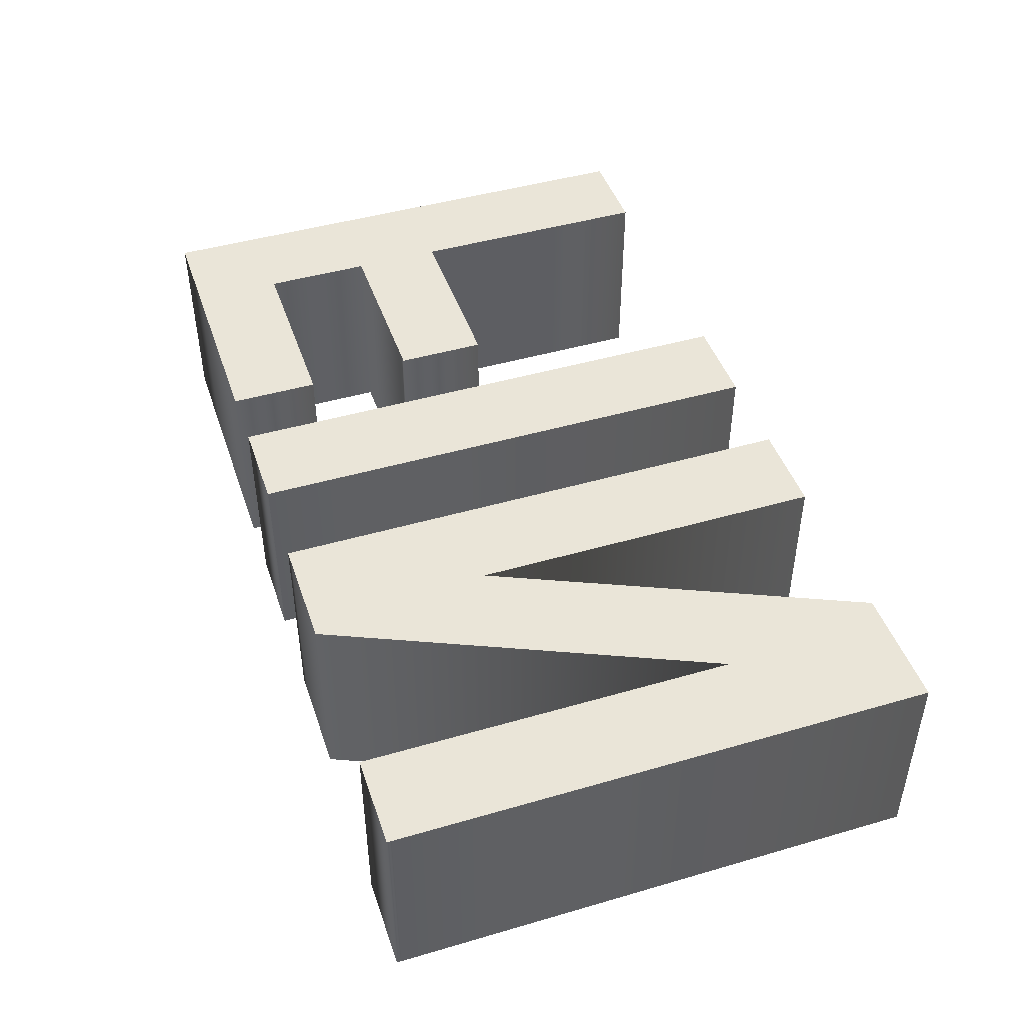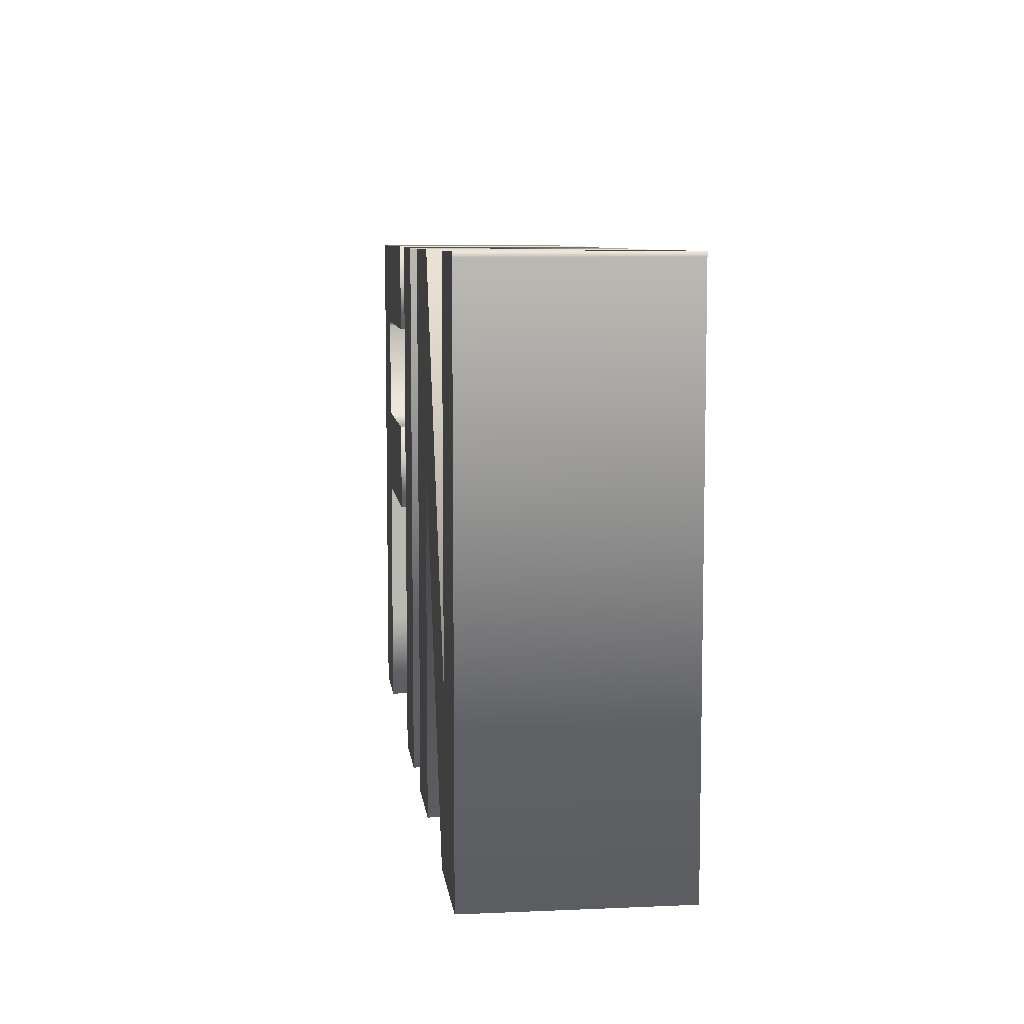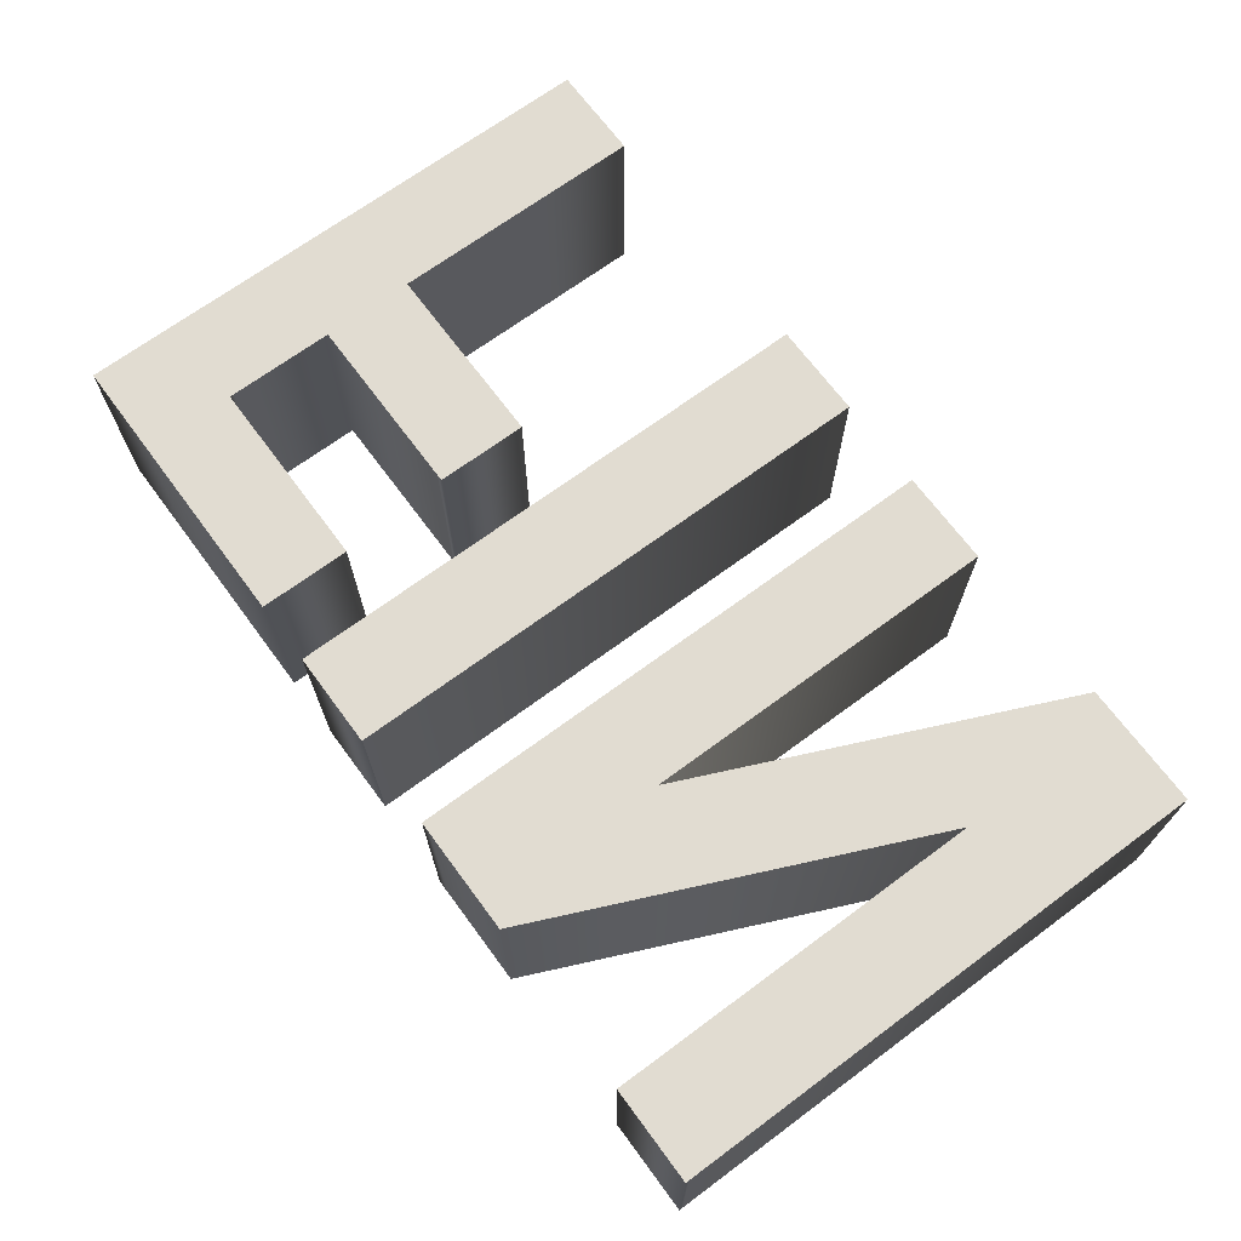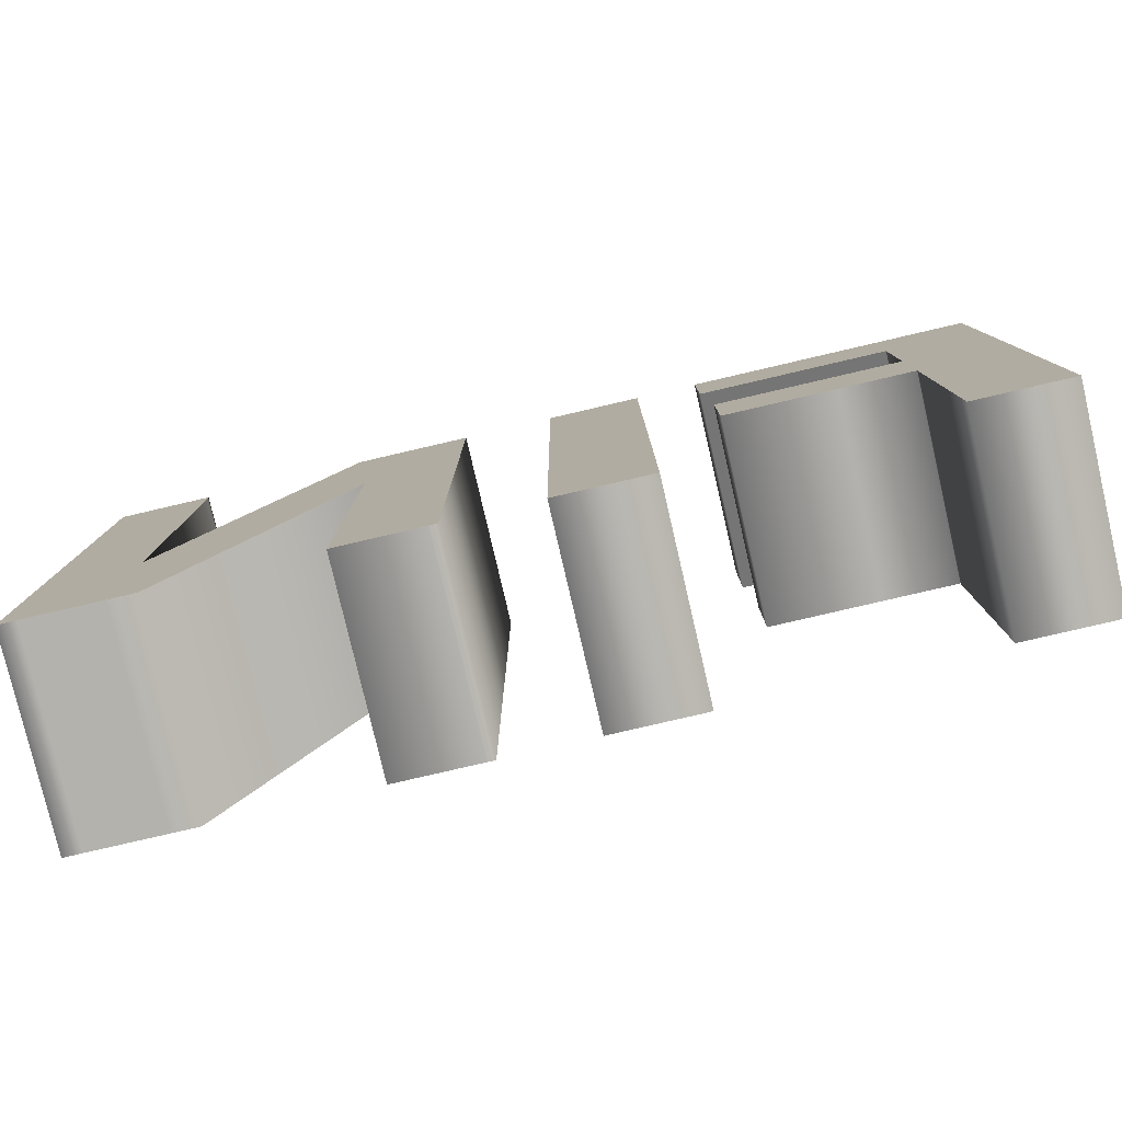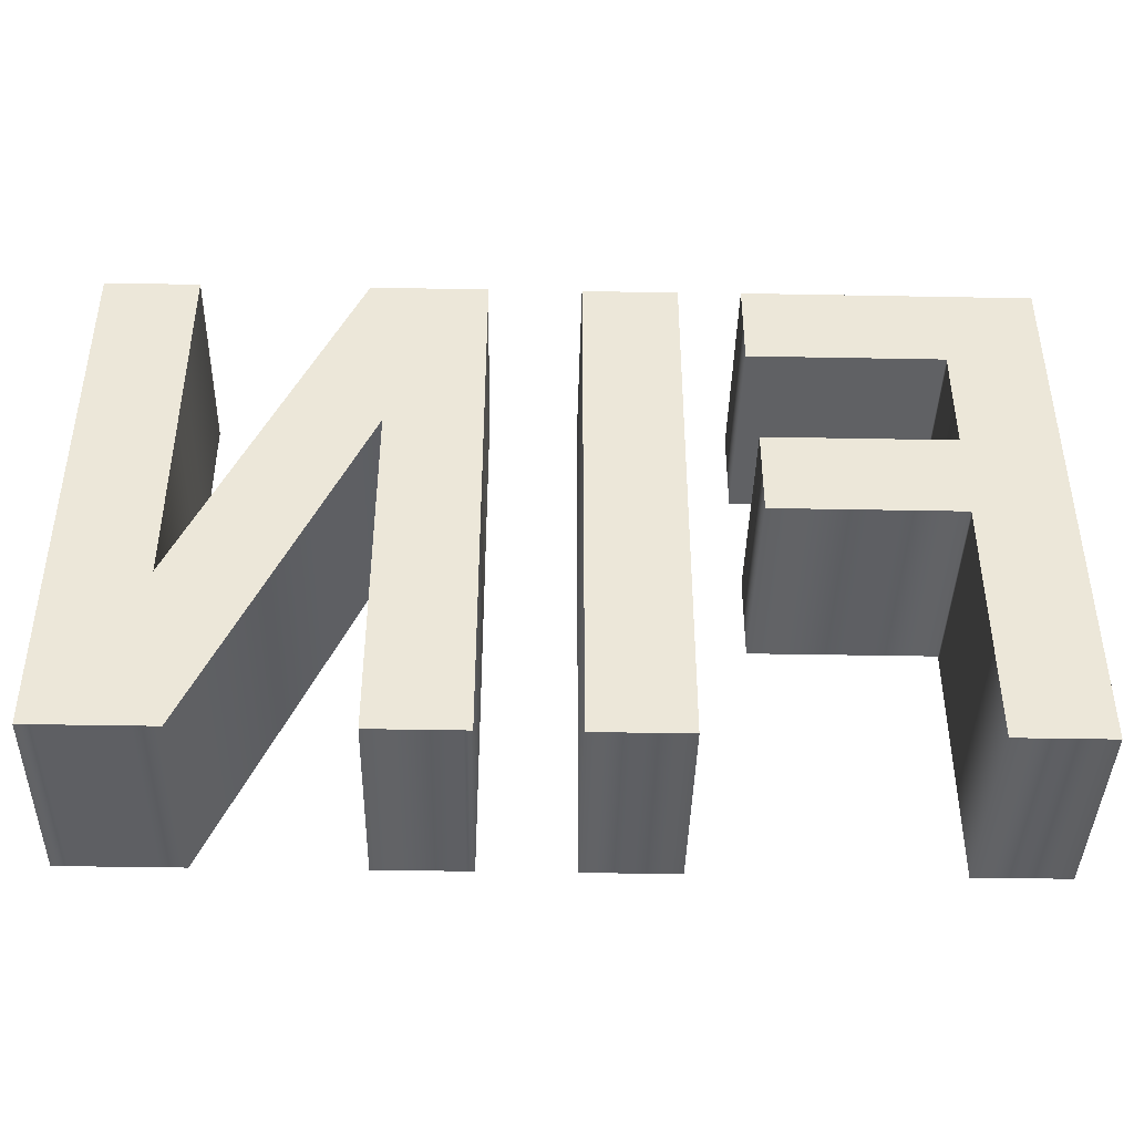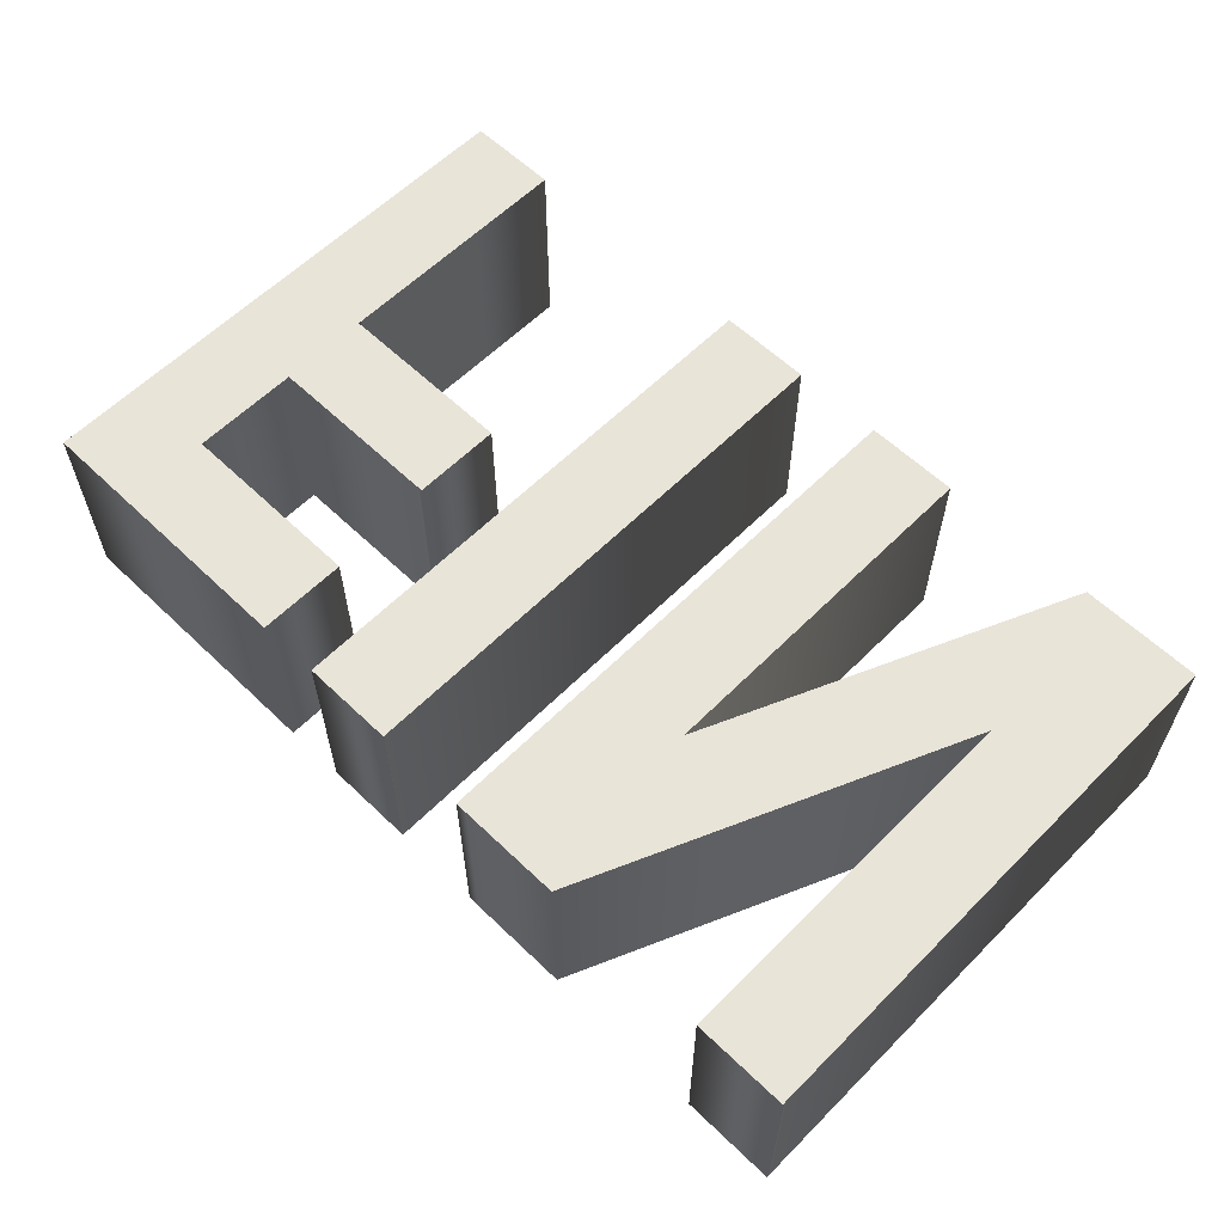
<metadata>
{"format":"obj","ext":"obj","renderer":"f3d","projection":"perspective","resolution":1024,"background":"white","views":[{"elev":45.5,"azim":71.5,"up":"+Y"},{"elev":7.8,"azim":83.1,"up":"+Z"},{"elev":69.2,"azim":53.5,"up":"+Y"},{"elev":-79.4,"azim":-166.9,"up":"+Z"},{"elev":-41.6,"azim":178.7,"up":"+Z"},{"elev":59.8,"azim":44.4,"up":"+Y"}]}
</metadata>
<code>
o Text
v 0.5087 -0.15 0.3919
v 0.5087 -0.15 0.3987
v 0.6459 -0.15 0.3987
v 0.6459 -0.15 0.3919
v 0.6459 -0.15 0.3761
v 0.6459 -0.15 -0.3938
v 0.6187 -0.15 -0.3938
v 0.5087 -0.15 -0.3938
v 0.4679 -0.15 -0.3938
v 0.2343 -0.15 0.1312
v 0.2343 -0.15 -0.3938
v 0.1096 -0.15 -0.3938
v 0.09715 -0.15 -0.3938
v 0.09715 -0.15 0.3987
v 0.1153 -0.15 0.3987
v 0.2661 -0.15 0.3987
v 0.5087 -0.15 -0.1477
v 0.5087 -0.15 0.3727
v -0.1738 -0.15 -0.3938
v -0.1035 -0.15 -0.3938
v -0.03664 -0.15 -0.3938
v -0.03664 -0.15 0.3976
v -0.03664 -0.15 0.3987
v -0.1738 -0.15 0.3987
v -0.1738 -0.15 0.3976
v -0.6829 -0.15 0.3999
v -0.5457 -0.15 0.3999
v -0.2645 -0.15 0.3999
v -0.2645 -0.15 0.2684
v -0.5457 -0.15 0.2684
v -0.5457 -0.15 0.2616
v -0.5457 -0.15 0.1096
v -0.3053 -0.15 0.1096
v -0.2849 -0.15 0.1096
v -0.2747 -0.15 0.1096
v -0.2747 -0.15 -0.0219
v -0.4369 -0.15 -0.0219
v -0.5457 -0.15 -0.0219
v -0.5457 -0.15 -0.0287
v -0.5457 -0.15 -0.2555
v -0.5457 -0.15 -0.3938
v -0.6829 -0.15 -0.3938
v 0.5087 0.15 0.3919
v 0.5087 0.15 0.3987
v 0.6459 0.15 0.3987
v 0.6459 0.15 0.3919
v 0.6459 0.15 0.3761
v 0.6459 0.15 -0.3938
v 0.6187 0.15 -0.3938
v 0.5087 0.15 -0.3938
v 0.4679 0.15 -0.3938
v 0.2343 0.15 0.1312
v 0.2343 0.15 -0.3938
v 0.1096 0.15 -0.3938
v 0.09715 0.15 -0.3938
v 0.09715 0.15 0.3987
v 0.1153 0.15 0.3987
v 0.2661 0.15 0.3987
v 0.5087 0.15 -0.1477
v 0.5087 0.15 0.3727
v -0.1738 0.15 -0.3938
v -0.1035 0.15 -0.3938
v -0.03664 0.15 -0.3938
v -0.03664 0.15 0.3976
v -0.03664 0.15 0.3987
v -0.1738 0.15 0.3987
v -0.1738 0.15 0.3976
v -0.6829 0.15 0.3999
v -0.5457 0.15 0.3999
v -0.2645 0.15 0.3999
v -0.2645 0.15 0.2684
v -0.5457 0.15 0.2684
v -0.5457 0.15 0.2616
v -0.5457 0.15 0.1096
v -0.3053 0.15 0.1096
v -0.2849 0.15 0.1096
v -0.2747 0.15 0.1096
v -0.2747 0.15 -0.0219
v -0.4369 0.15 -0.0219
v -0.5457 0.15 -0.0219
v -0.5457 0.15 -0.0287
v -0.5457 0.15 -0.2555
v -0.5457 0.15 -0.3938
v -0.6829 0.15 -0.3938
v -0.6829 0.15 0.3999
v -0.6829 -0.15 0.3999
v -0.5457 0.15 0.3999
v -0.5457 -0.15 0.3999
v -0.2645 0.15 0.3999
v -0.2645 -0.15 0.3999
v -0.2645 0.15 0.2684
v -0.2645 -0.15 0.2684
v -0.5457 0.15 0.2684
v -0.5457 -0.15 0.2684
v -0.5457 0.15 0.2616
v -0.5457 -0.15 0.2616
v -0.5457 0.15 0.1096
v -0.5457 -0.15 0.1096
v -0.3053 0.15 0.1096
v -0.3053 -0.15 0.1096
v -0.2849 0.15 0.1096
v -0.2849 -0.15 0.1096
v -0.2747 0.15 0.1096
v -0.2747 -0.15 0.1096
v -0.2747 0.15 -0.0219
v -0.2747 -0.15 -0.0219
v -0.4369 0.15 -0.0219
v -0.4369 -0.15 -0.0219
v -0.5457 0.15 -0.0219
v -0.5457 -0.15 -0.0219
v -0.5457 0.15 -0.0287
v -0.5457 -0.15 -0.0287
v -0.5457 0.15 -0.2555
v -0.5457 -0.15 -0.2555
v -0.5457 0.15 -0.3938
v -0.5457 -0.15 -0.3938
v -0.6829 0.15 -0.3938
v -0.6829 -0.15 -0.3938
v -0.1738 0.15 -0.3938
v -0.1738 -0.15 -0.3938
v -0.1035 0.15 -0.3938
v -0.1035 -0.15 -0.3938
v -0.03664 0.15 -0.3938
v -0.03664 -0.15 -0.3938
v -0.03664 0.15 0.3976
v -0.03664 -0.15 0.3976
v -0.03664 0.15 0.3987
v -0.03664 -0.15 0.3987
v -0.1738 0.15 0.3987
v -0.1738 -0.15 0.3987
v -0.1738 0.15 0.3976
v -0.1738 -0.15 0.3976
v 0.5087 0.15 0.3919
v 0.5087 -0.15 0.3919
v 0.5087 0.15 0.3987
v 0.5087 -0.15 0.3987
v 0.6459 0.15 0.3987
v 0.6459 -0.15 0.3987
v 0.6459 0.15 0.3919
v 0.6459 -0.15 0.3919
v 0.6459 0.15 0.3761
v 0.6459 -0.15 0.3761
v 0.6459 0.15 -0.3938
v 0.6459 -0.15 -0.3938
v 0.6187 0.15 -0.3938
v 0.6187 -0.15 -0.3938
v 0.5087 0.15 -0.3938
v 0.5087 -0.15 -0.3938
v 0.4679 0.15 -0.3938
v 0.4679 -0.15 -0.3938
v 0.2343 0.15 0.1312
v 0.2343 -0.15 0.1312
v 0.2343 0.15 -0.3938
v 0.2343 -0.15 -0.3938
v 0.1096 0.15 -0.3938
v 0.1096 -0.15 -0.3938
v 0.09715 0.15 -0.3938
v 0.09715 -0.15 -0.3938
v 0.09715 0.15 0.3987
v 0.09715 -0.15 0.3987
v 0.1153 0.15 0.3987
v 0.1153 -0.15 0.3987
v 0.2661 0.15 0.3987
v 0.2661 -0.15 0.3987
v 0.5087 0.15 -0.1477
v 0.5087 -0.15 -0.1477
v 0.5087 0.15 0.3727
v 0.5087 -0.15 0.3727
f 13 15 14
f 13 16 15
f 13 10 16
f 10 17 16
f 1 3 2
f 1 4 3
f 18 4 1
f 18 5 4
f 18 6 5
f 17 6 18
f 13 11 10
f 9 17 10
f 9 6 17
f 12 11 13
f 8 6 9
f 7 6 8
f 25 23 24
f 25 22 23
f 19 22 25
f 19 21 22
f 20 21 19
f 42 27 26
f 42 30 27
f 30 28 27
f 30 29 28
f 42 31 30
f 42 32 31
f 42 38 32
f 38 33 32
f 38 34 33
f 38 35 34
f 38 36 35
f 42 39 38
f 37 36 38
f 42 40 39
f 42 41 40
f 55 56 57
f 55 57 58
f 55 58 52
f 52 58 59
f 43 44 45
f 43 45 46
f 60 43 46
f 60 46 47
f 60 47 48
f 59 60 48
f 55 52 53
f 51 52 59
f 51 59 48
f 54 55 53
f 50 51 48
f 49 50 48
f 67 66 65
f 67 65 64
f 61 67 64
f 61 64 63
f 62 61 63
f 84 68 69
f 84 69 72
f 72 69 70
f 72 70 71
f 84 72 73
f 84 73 74
f 84 74 80
f 80 74 75
f 80 75 76
f 80 76 77
f 80 77 78
f 84 80 81
f 79 80 78
f 84 81 82
f 84 82 83
f 86 88 87 85
f 88 90 89 87
f 90 92 91 89
f 92 94 93 91
f 94 96 95 93
f 96 98 97 95
f 98 100 99 97
f 100 102 101 99
f 102 104 103 101
f 104 106 105 103
f 106 108 107 105
f 108 110 109 107
f 110 112 111 109
f 112 114 113 111
f 114 116 115 113
f 116 118 117 115
f 118 86 85 117
f 120 119 121 122
f 122 121 123 124
f 124 123 125 126
f 126 125 127 128
f 128 127 129 130
f 130 129 131 132
f 132 131 119 120
f 134 136 135 133
f 136 138 137 135
f 138 140 139 137
f 140 142 141 139
f 142 144 143 141
f 144 146 145 143
f 146 148 147 145
f 148 150 149 147
f 150 152 151 149
f 152 154 153 151
f 154 156 155 153
f 156 158 157 155
f 158 160 159 157
f 160 162 161 159
f 162 164 163 161
f 164 166 165 163
f 166 168 167 165
f 168 134 133 167

</code>
